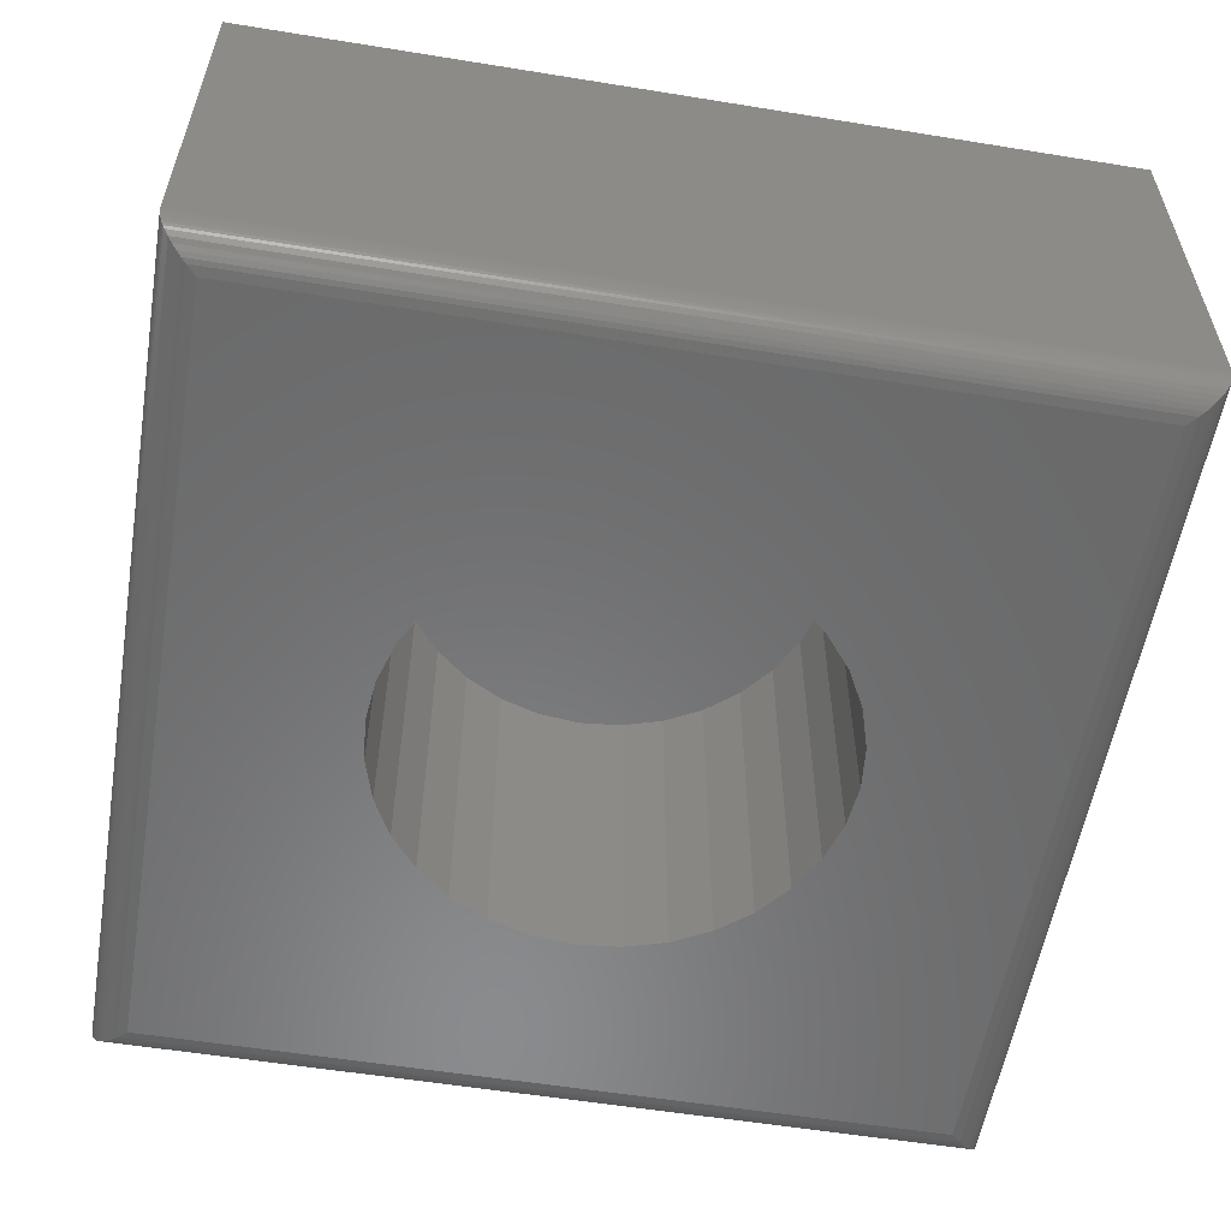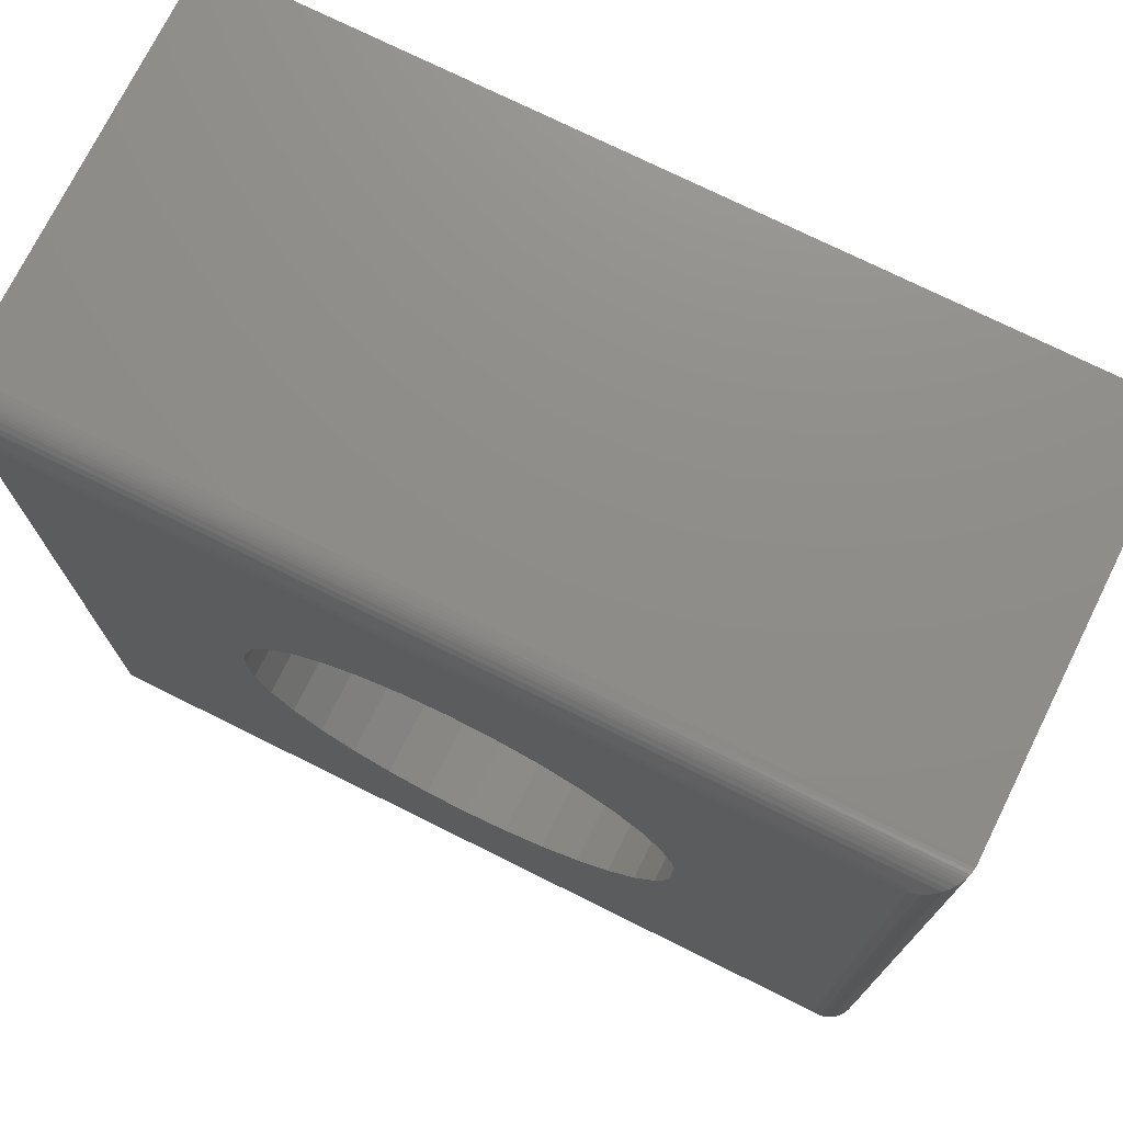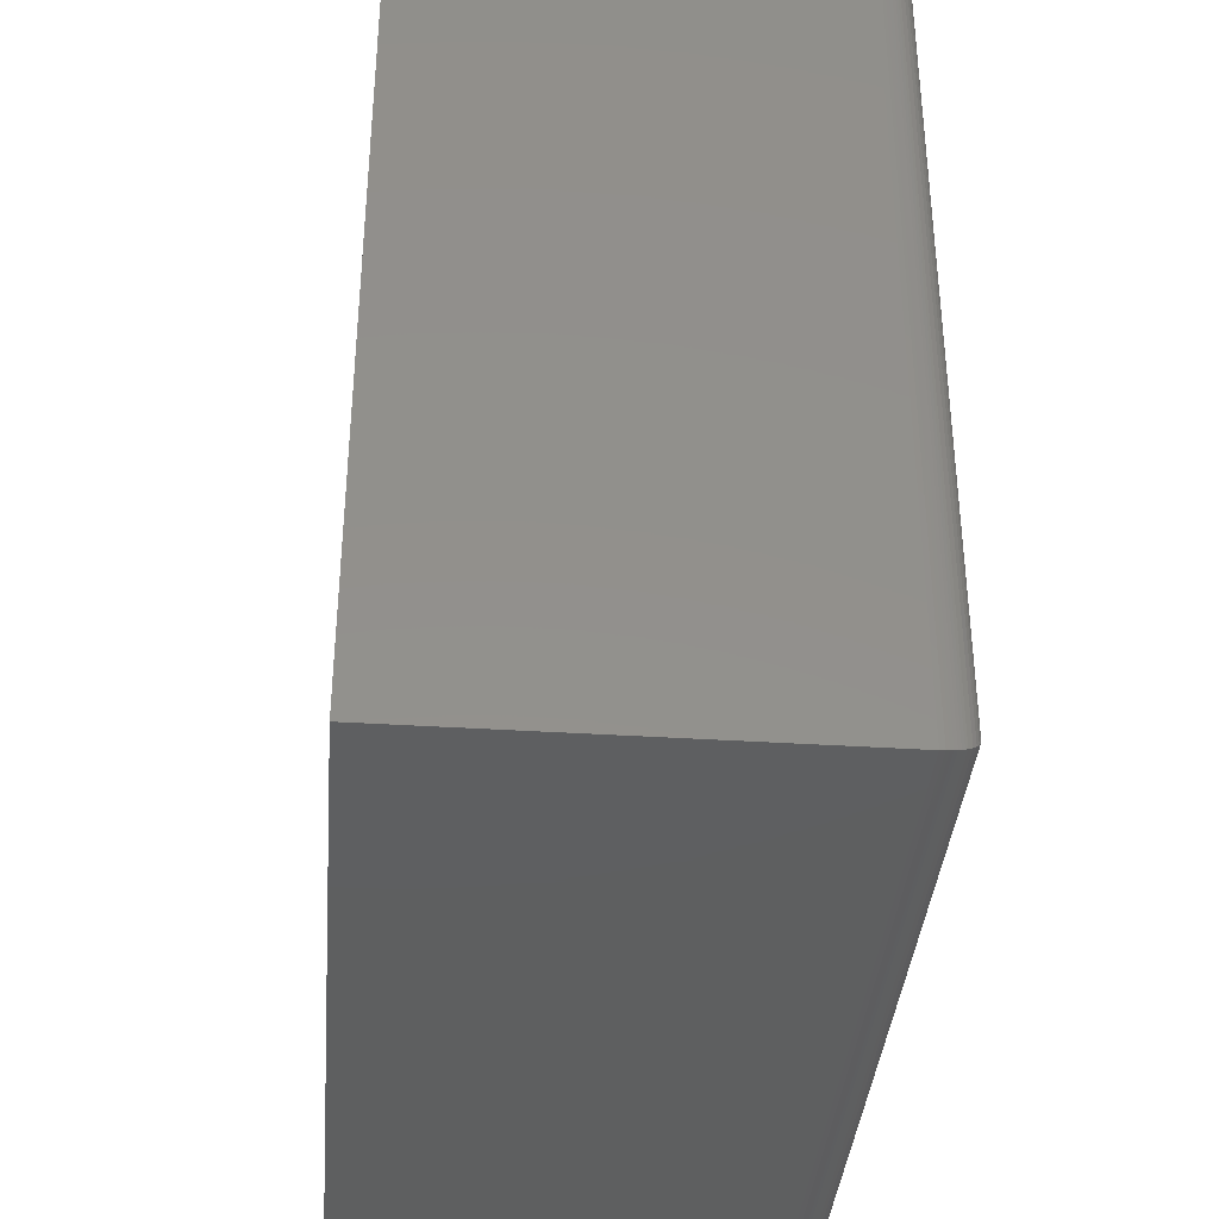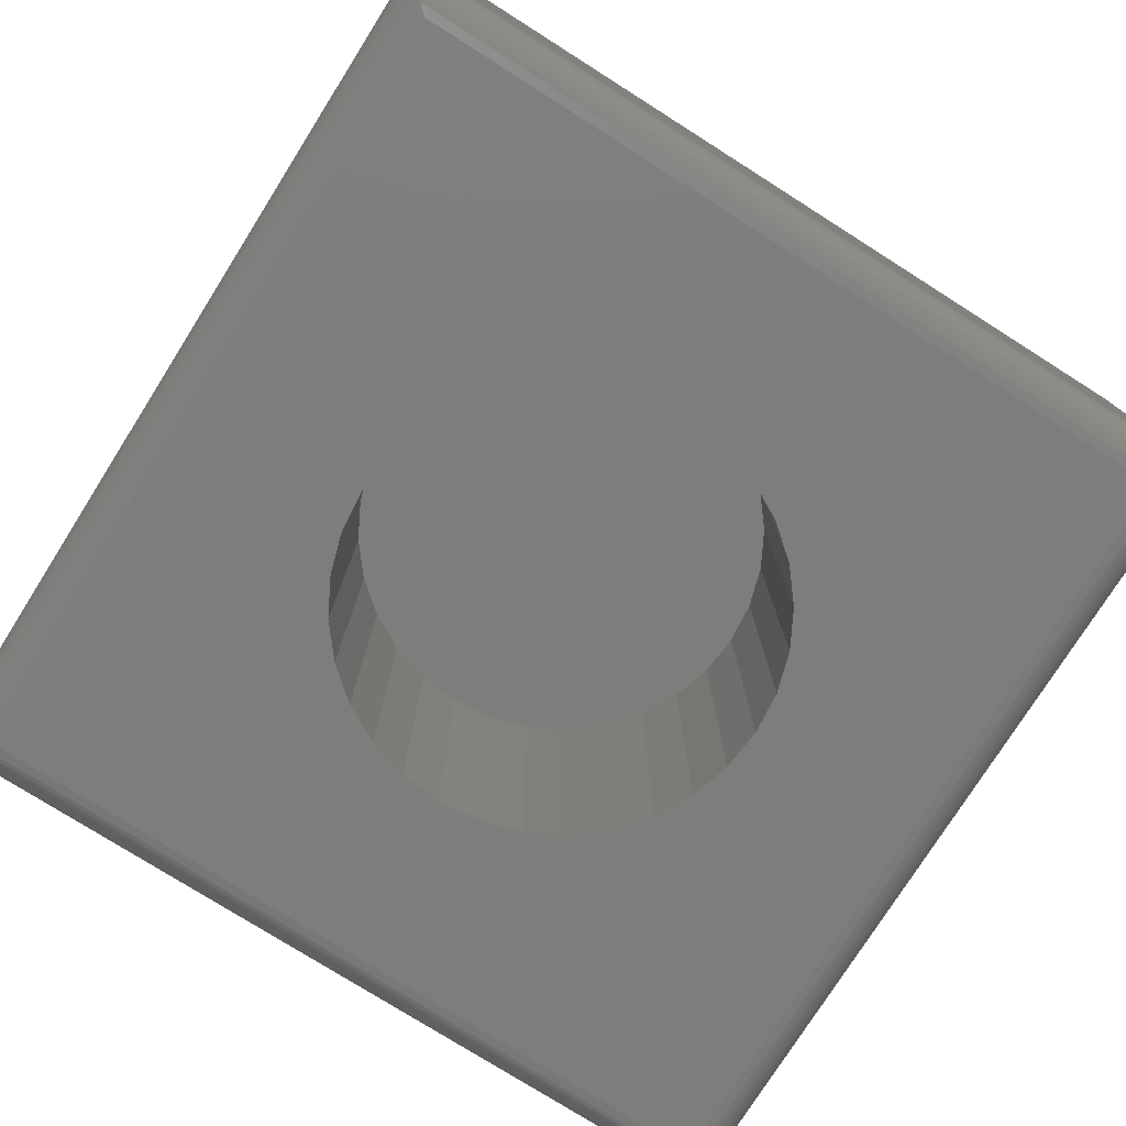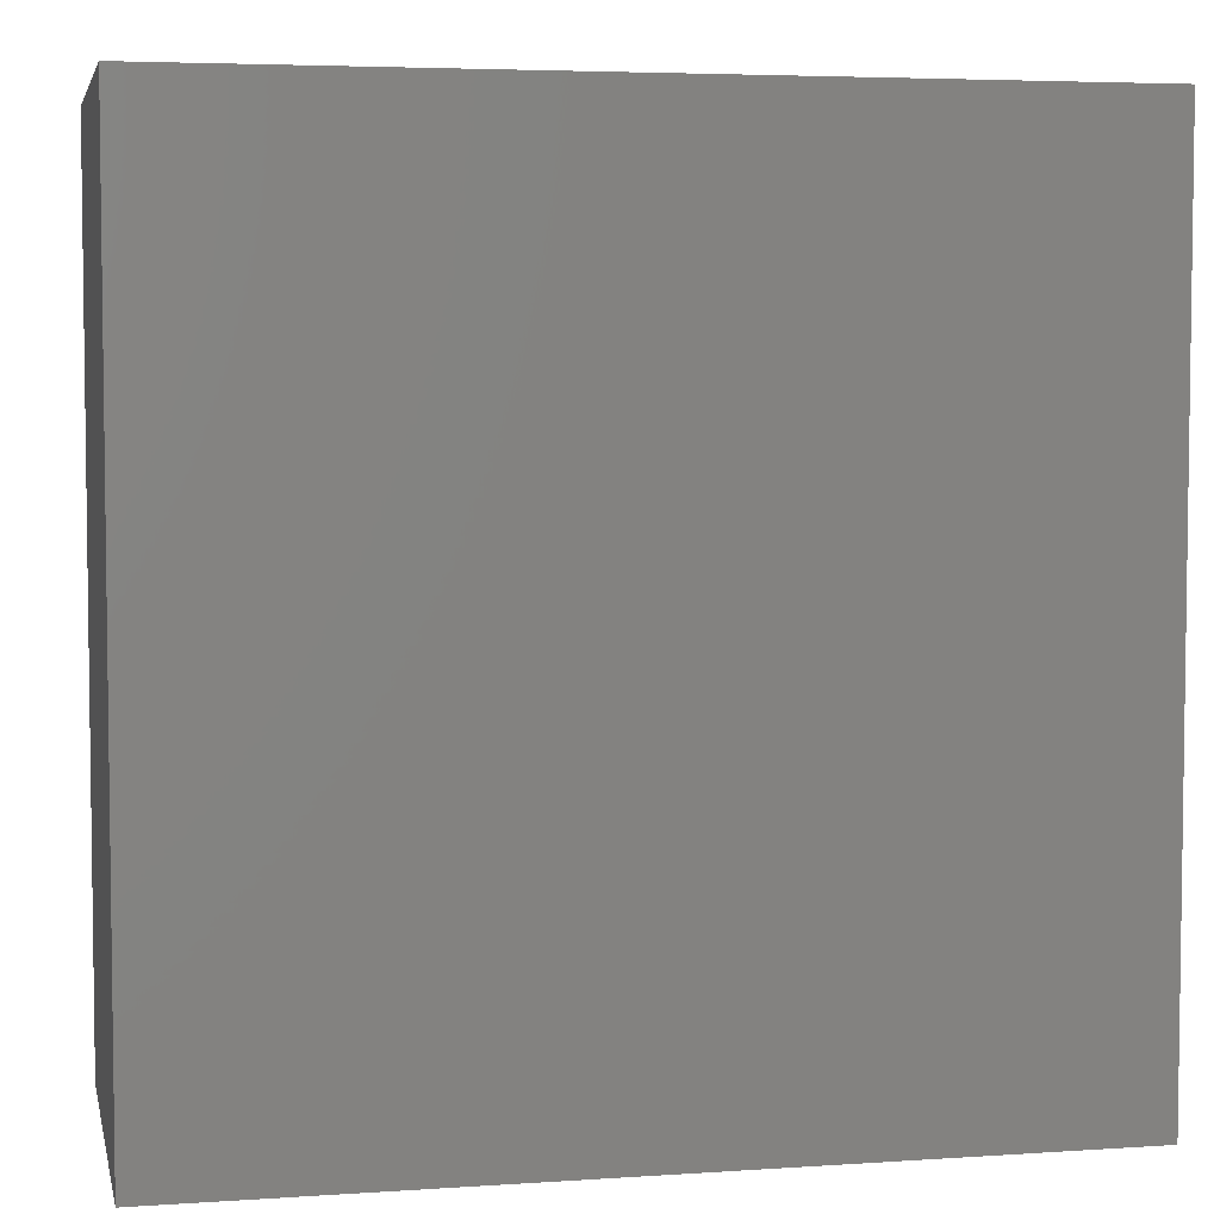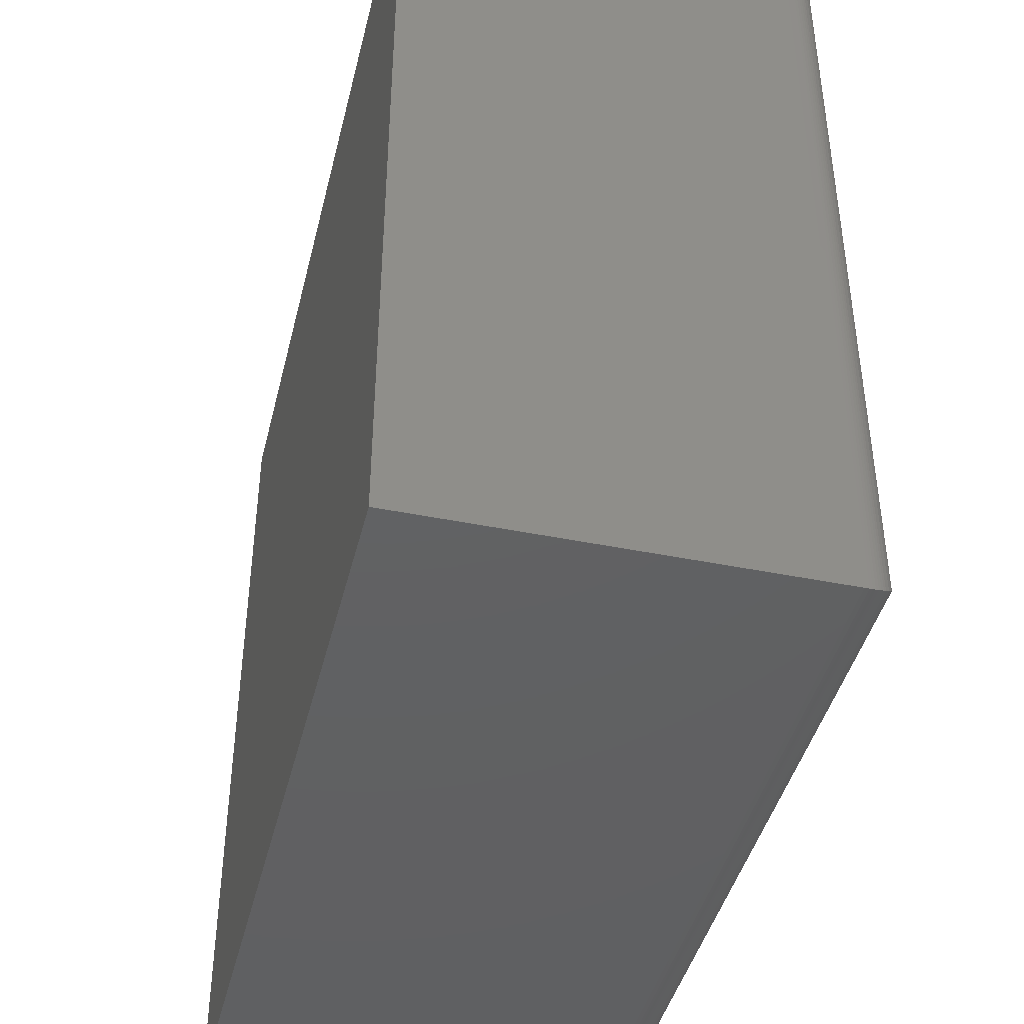
<metadata>
{"format":"stl","ext":"stl","renderer":"f3d","projection":"perspective","resolution":1024,"background":"white","views":[{"elev":-56.6,"azim":-99.6,"up":"+Y"},{"elev":74.2,"azim":26.4,"up":"+Z"},{"elev":-37.3,"azim":-94.7,"up":"+Z"},{"elev":-77.1,"azim":147.7,"up":"+Y"},{"elev":4.8,"azim":167.9,"up":"+Z"},{"elev":-42.9,"azim":-103.6,"up":"+Z"}]}
</metadata>
<code>
# stl→obj: 124 verts, 244 faces
v -0.6875 -0.75 0.6875
v -0.6875 -0.75 -0.6875
v -0.3677 -0.75 0.07393
v -0.3462 -0.75 0.145
v -0.3111 -0.75 0.2105
v -0.264 -0.75 0.268
v -0.2066 -0.75 0.3151
v -0.1411 -0.75 0.3501
v -0.06998 -0.75 0.3717
v 0.003947 -0.75 0.3789
v 0.6875 -0.75 0.6875
v 0.6875 -0.75 -0.6875
v 0.003947 -0.75 -0.3789
v -0.06998 -0.75 -0.3717
v -0.1411 -0.75 -0.3501
v -0.2066 -0.75 -0.3151
v -0.264 -0.75 -0.268
v -0.3111 -0.75 -0.2105
v -0.3462 -0.75 -0.145
v -0.3677 -0.75 -0.07393
v -0.375 -0.75 1.392e-16
v 0.3756 -0.75 0.07393
v 0.3829 -0.75 -1.392e-16
v 0.3756 -0.75 -0.07393
v 0.354 -0.75 -0.145
v 0.319 -0.75 -0.2105
v 0.2719 -0.75 -0.268
v 0.2145 -0.75 -0.3151
v 0.149 -0.75 -0.3501
v 0.07788 -0.75 -0.3717
v 0.07788 -0.75 0.3717
v 0.149 -0.75 0.3501
v 0.2145 -0.75 0.3151
v 0.2719 -0.75 0.268
v 0.319 -0.75 0.2105
v 0.354 -0.75 0.145
v 0.003947 -0.1484 -0.3789
v 0.07788 -0.1484 -0.3717
v 0.149 -0.1484 -0.3501
v 0.2145 -0.1484 -0.3151
v 0.2719 -0.1484 -0.268
v 0.319 -0.1484 -0.2105
v 0.354 -0.1484 -0.145
v 0.3756 -0.1484 -0.07393
v 0.3829 -0.1484 -1.392e-16
v -0.06998 -0.1484 -0.3717
v -0.1411 -0.1484 -0.3501
v -0.2066 -0.1484 -0.3151
v -0.264 -0.1484 -0.268
v -0.3111 -0.1484 -0.2105
v -0.3462 -0.1484 -0.145
v -0.3677 -0.1484 -0.07393
v -0.375 -0.1484 1.392e-16
v 0.003947 -0.1484 0.3789
v -0.06998 -0.1484 0.3717
v -0.1411 -0.1484 0.3501
v -0.2066 -0.1484 0.3151
v -0.264 -0.1484 0.268
v -0.3111 -0.1484 0.2105
v -0.3462 -0.1484 0.145
v -0.3677 -0.1484 0.07393
v 0.07788 -0.1484 0.3717
v 0.149 -0.1484 0.3501
v 0.2145 -0.1484 0.3151
v 0.2719 -0.1484 0.268
v 0.319 -0.1484 0.2105
v 0.354 -0.1484 0.145
v 0.3756 -0.1484 0.07393
v -0.75 -0.6875 0.75
v -0.75 1.665e-16 0.75
v -0.75 -0.6875 -0.75
v -0.75 0 -0.75
v 0.75 -0.6875 0.75
v 0.75 3.331e-16 0.75
v 0.75 -0.6875 -0.75
v 0.75 1.665e-16 -0.75
v 0.7034 -0.748 -0.7034
v 0.7034 -0.748 0.7034
v 0.7487 -0.7002 -0.7487
v 0.7475 -0.7051 0.7475
v 0.7475 -0.7051 -0.7475
v 0.7457 -0.7102 0.7457
v 0.7457 -0.7102 -0.7457
v 0.7436 -0.715 0.7436
v 0.7436 -0.715 -0.7436
v 0.7412 -0.7195 0.7412
v 0.7412 -0.7195 -0.7412
v 0.7384 -0.7237 0.7384
v 0.7384 -0.7237 -0.7384
v 0.7323 -0.7311 0.7323
v 0.7323 -0.7311 -0.7323
v 0.7257 -0.737 0.7257
v 0.7257 -0.737 -0.7257
v 0.7185 -0.7418 0.7185
v 0.7185 -0.7418 -0.7185
v 0.7111 -0.7454 0.7111
v 0.7111 -0.7454 -0.7111
v 0.7495 -0.6952 -0.7495
v 0.7495 -0.6952 0.7495
v 0.7487 -0.7002 0.7487
v -0.7034 -0.748 -0.7034
v -0.7487 -0.7002 -0.7487
v -0.7475 -0.7051 -0.7475
v -0.7457 -0.7102 -0.7457
v -0.7436 -0.715 -0.7436
v -0.7412 -0.7195 -0.7412
v -0.7384 -0.7237 -0.7384
v -0.7323 -0.7311 -0.7323
v -0.7257 -0.737 -0.7257
v -0.7185 -0.7418 -0.7185
v -0.7111 -0.7454 -0.7111
v -0.7495 -0.6952 -0.7495
v -0.7034 -0.748 0.7034
v -0.7487 -0.7002 0.7487
v -0.7475 -0.7051 0.7475
v -0.7457 -0.7102 0.7457
v -0.7436 -0.715 0.7436
v -0.7412 -0.7195 0.7412
v -0.7384 -0.7237 0.7384
v -0.7323 -0.7311 0.7323
v -0.7257 -0.737 0.7257
v -0.7185 -0.7418 0.7185
v -0.7111 -0.7454 0.7111
v -0.7495 -0.6952 0.7495
f 1 2 3
f 1 3 4
f 1 4 5
f 1 5 6
f 1 6 7
f 1 7 8
f 1 8 9
f 1 9 10
f 1 10 11
f 2 12 13
f 2 13 14
f 2 14 15
f 2 15 16
f 2 16 17
f 2 17 18
f 2 18 19
f 2 19 20
f 2 20 21
f 2 21 3
f 12 22 23
f 12 23 24
f 12 24 25
f 12 25 26
f 12 26 27
f 12 27 28
f 12 28 29
f 12 29 30
f 12 30 13
f 11 10 31
f 11 31 32
f 11 32 33
f 11 33 34
f 11 34 35
f 11 35 36
f 11 36 22
f 11 22 12
f 37 30 38
f 38 30 29
f 38 29 39
f 39 29 28
f 39 28 40
f 40 28 27
f 40 27 41
f 41 27 26
f 41 26 42
f 42 26 25
f 42 25 43
f 43 25 24
f 43 24 44
f 44 24 23
f 44 23 45
f 30 37 13
f 13 37 46
f 13 46 14
f 14 46 47
f 14 47 15
f 15 47 48
f 15 48 16
f 16 48 49
f 16 49 17
f 17 49 50
f 17 50 18
f 18 50 51
f 18 51 19
f 19 51 52
f 19 52 20
f 20 52 53
f 20 53 21
f 54 9 55
f 55 9 8
f 55 8 56
f 56 8 7
f 56 7 57
f 57 7 6
f 57 6 58
f 58 6 5
f 58 5 59
f 59 5 4
f 59 4 60
f 60 4 3
f 60 3 61
f 61 3 21
f 61 21 53
f 9 54 10
f 10 54 62
f 10 62 31
f 31 62 63
f 31 63 32
f 32 63 64
f 32 64 33
f 33 64 65
f 33 65 34
f 34 65 66
f 34 66 35
f 35 66 67
f 35 67 36
f 36 67 68
f 36 68 22
f 22 68 45
f 22 45 23
f 55 62 54
f 62 55 63
f 63 55 56
f 63 56 64
f 64 56 57
f 64 57 65
f 65 57 58
f 65 58 66
f 66 58 59
f 66 59 67
f 67 59 60
f 67 60 68
f 68 60 61
f 68 61 45
f 45 61 53
f 45 53 44
f 44 53 52
f 44 52 43
f 43 52 51
f 43 51 42
f 42 51 50
f 42 50 41
f 41 50 49
f 41 49 40
f 40 49 48
f 40 48 39
f 39 48 47
f 39 47 38
f 38 47 46
f 38 46 37
f 69 70 71
f 71 70 72
f 73 74 69
f 69 74 70
f 75 76 73
f 73 76 74
f 71 72 75
f 75 72 76
f 11 77 78
f 11 12 77
f 79 80 81
f 81 80 82
f 81 82 83
f 83 82 84
f 83 84 85
f 85 84 86
f 85 86 87
f 87 86 88
f 87 88 89
f 89 88 90
f 89 90 91
f 91 90 92
f 91 92 93
f 93 92 94
f 93 94 95
f 95 94 96
f 95 96 97
f 97 96 78
f 97 78 77
f 75 73 98
f 98 73 99
f 98 99 79
f 79 99 100
f 79 100 80
f 12 101 77
f 12 2 101
f 102 81 103
f 103 81 83
f 103 83 104
f 104 83 85
f 104 85 105
f 105 85 87
f 105 87 106
f 106 87 89
f 106 89 107
f 107 89 91
f 107 91 108
f 108 91 93
f 108 93 109
f 109 93 95
f 109 95 110
f 110 95 97
f 110 97 111
f 111 97 77
f 111 77 101
f 71 75 112
f 112 75 98
f 112 98 102
f 102 98 79
f 102 79 81
f 2 113 101
f 2 1 113
f 114 103 115
f 115 103 104
f 115 104 116
f 116 104 105
f 116 105 117
f 117 105 106
f 117 106 118
f 118 106 107
f 118 107 119
f 119 107 108
f 119 108 120
f 120 108 109
f 120 109 121
f 121 109 110
f 121 110 122
f 122 110 111
f 122 111 123
f 123 111 101
f 123 101 113
f 69 71 124
f 124 71 112
f 124 112 114
f 114 112 102
f 114 102 103
f 1 78 113
f 1 11 78
f 100 115 80
f 80 115 116
f 80 116 82
f 82 116 117
f 82 117 84
f 84 117 118
f 84 118 86
f 86 118 119
f 86 119 88
f 88 119 120
f 88 120 90
f 90 120 121
f 90 121 92
f 92 121 122
f 92 122 94
f 94 122 123
f 94 123 96
f 96 123 113
f 96 113 78
f 73 69 99
f 99 69 124
f 99 124 100
f 100 124 114
f 100 114 115
f 72 70 76
f 76 70 74

</code>
